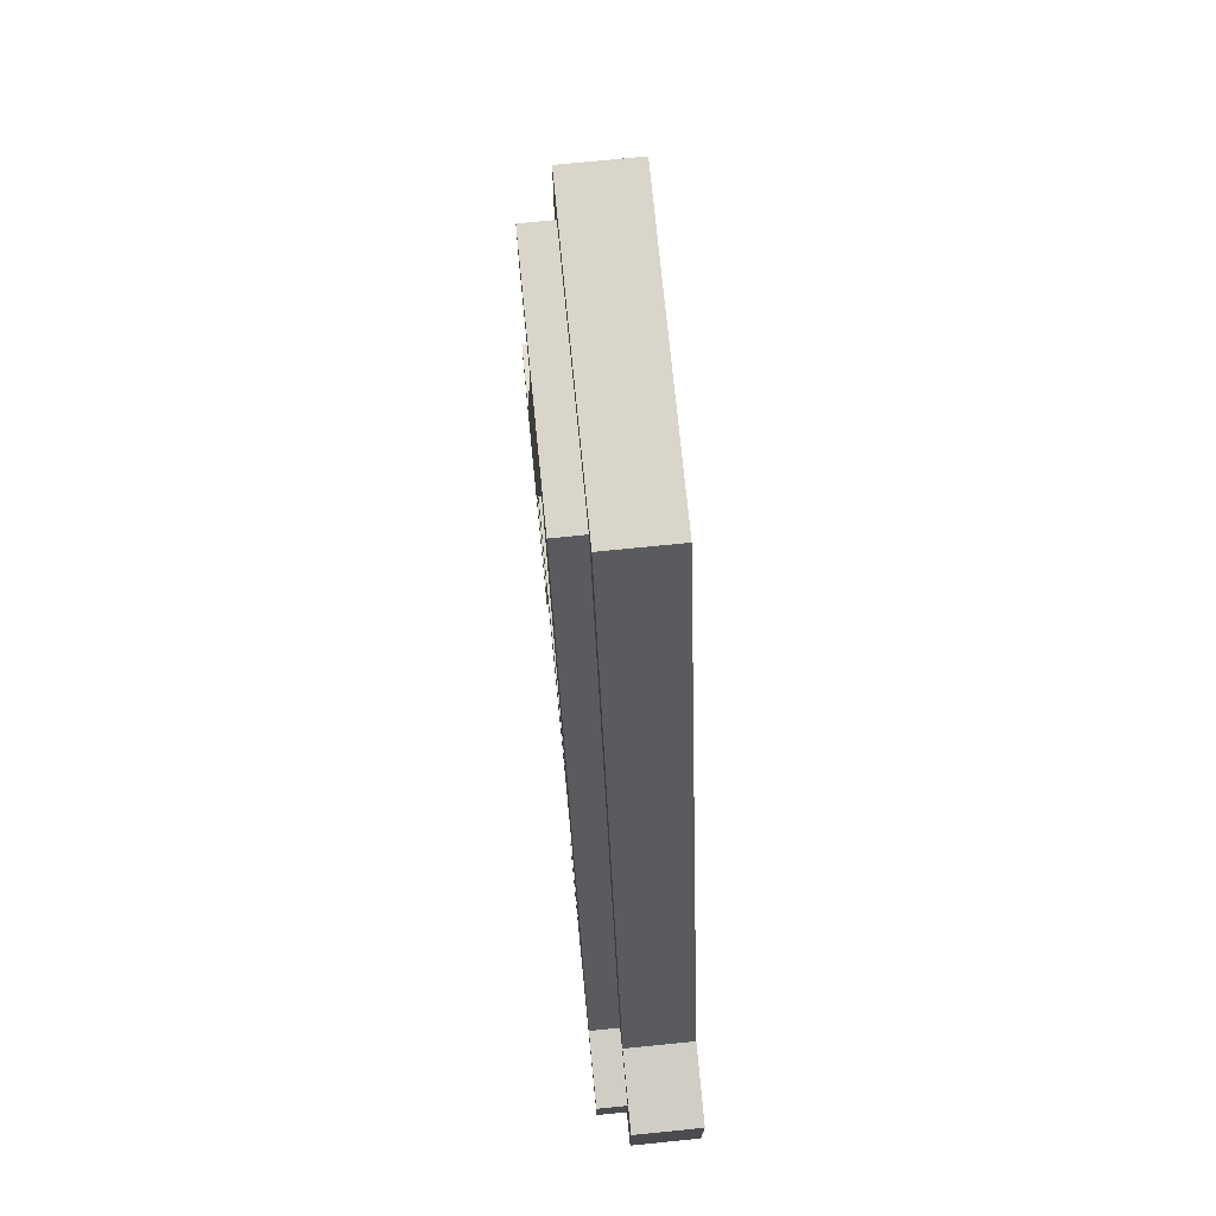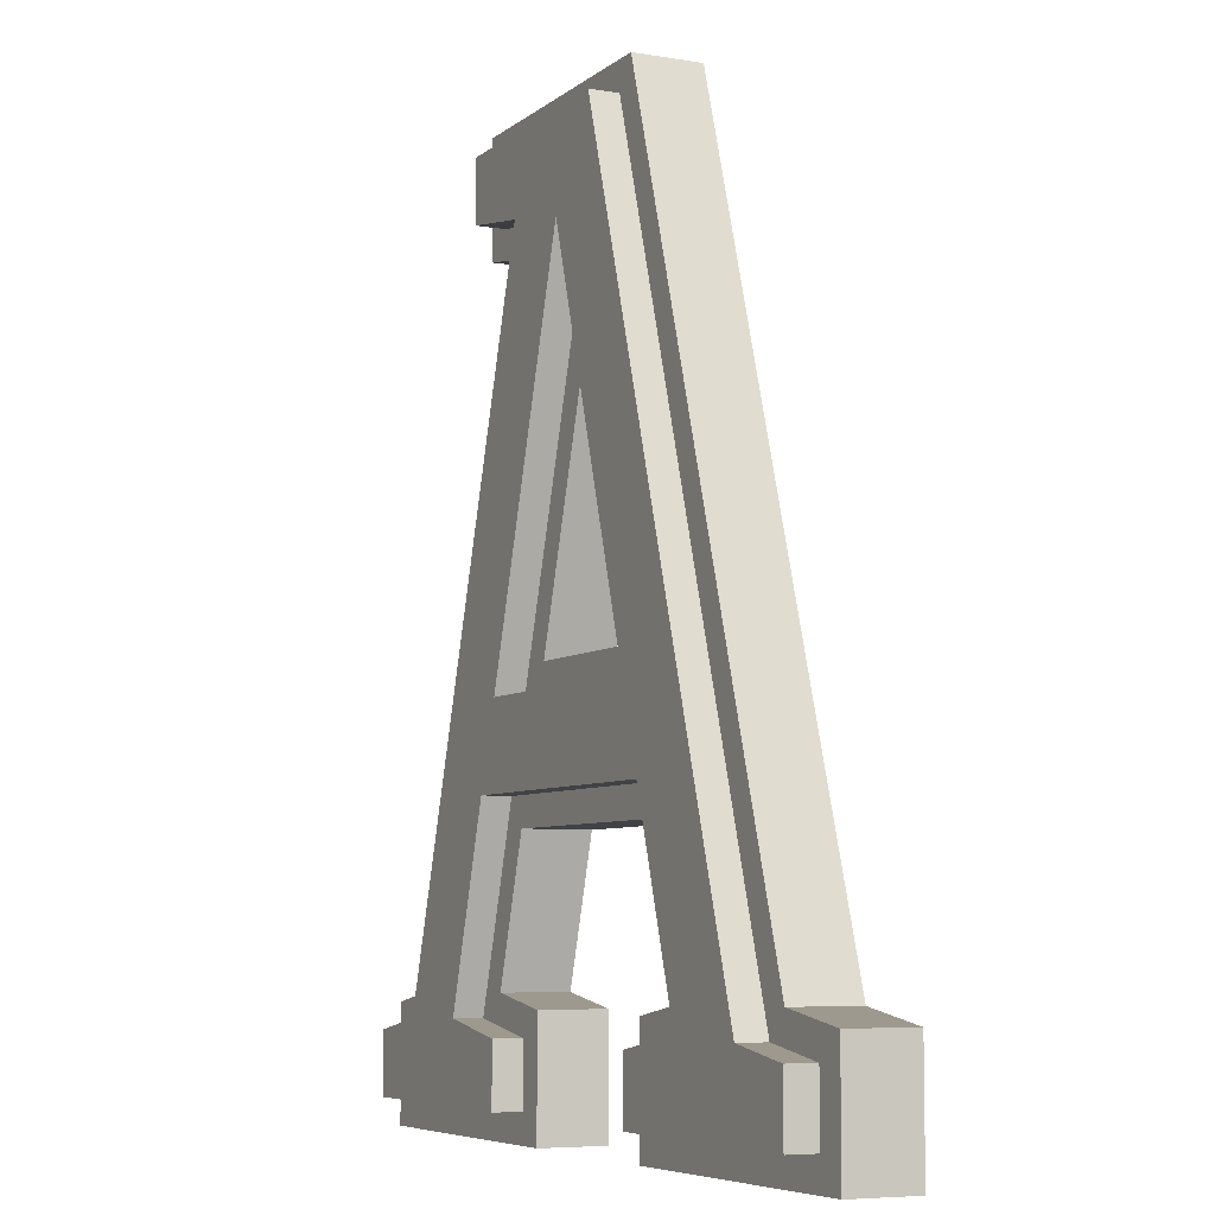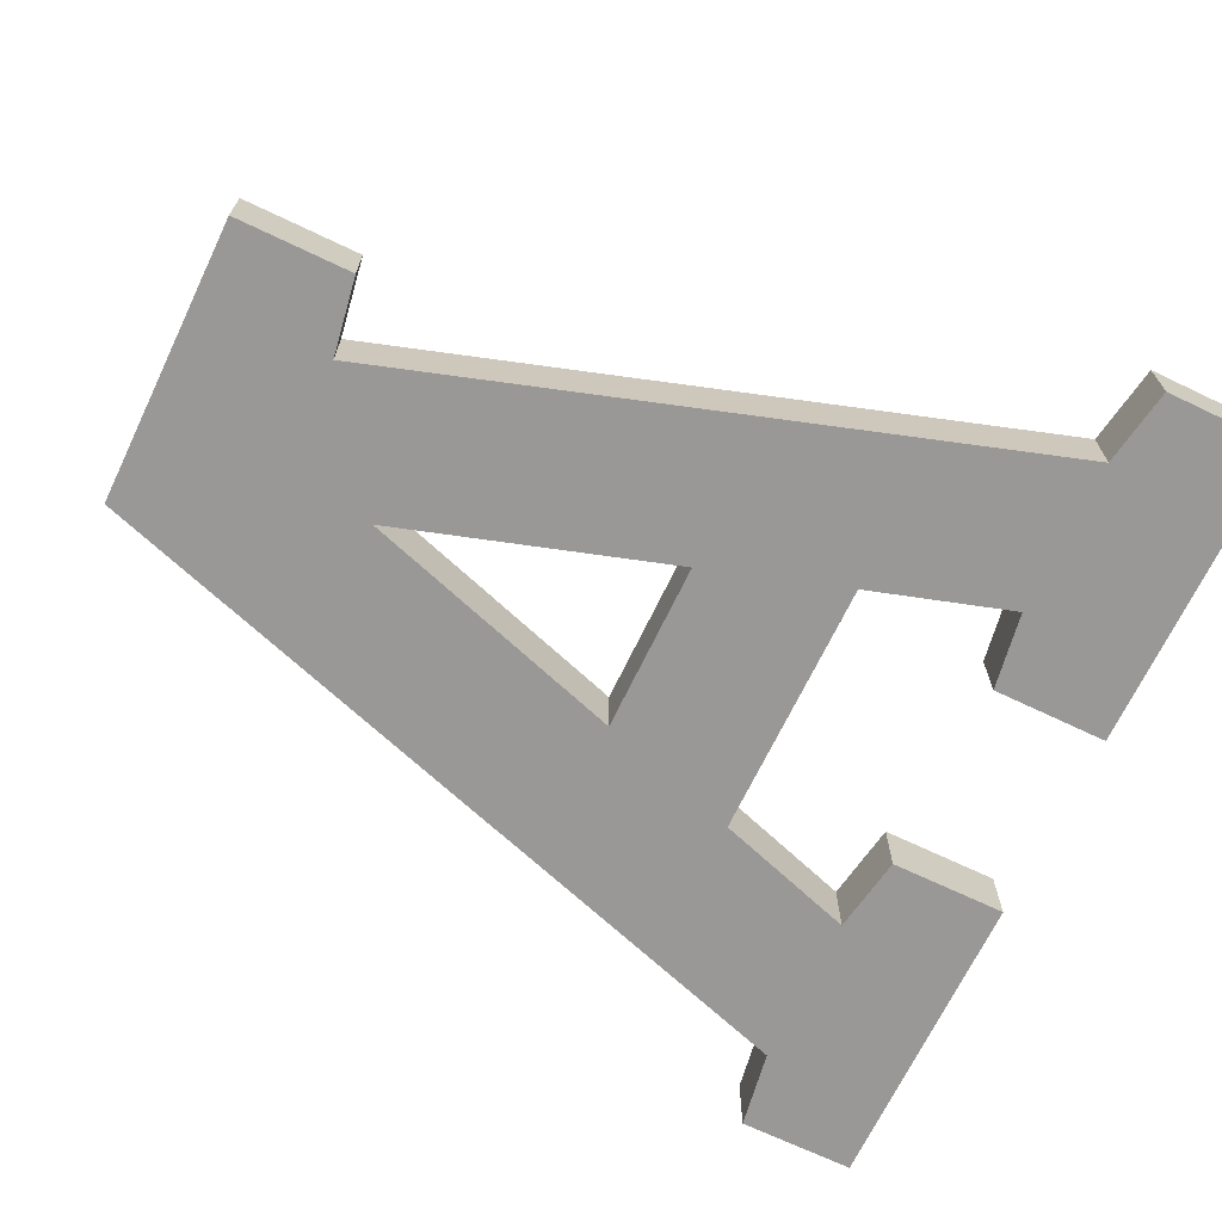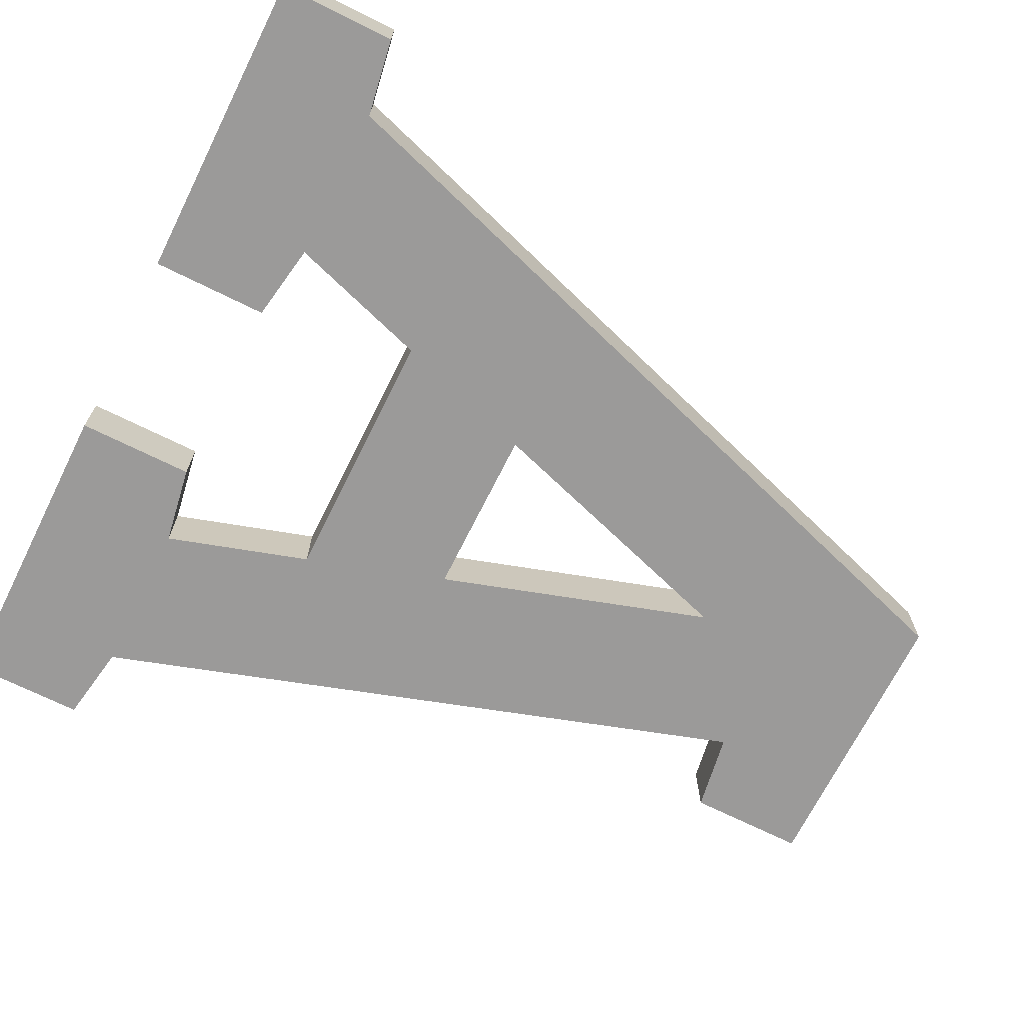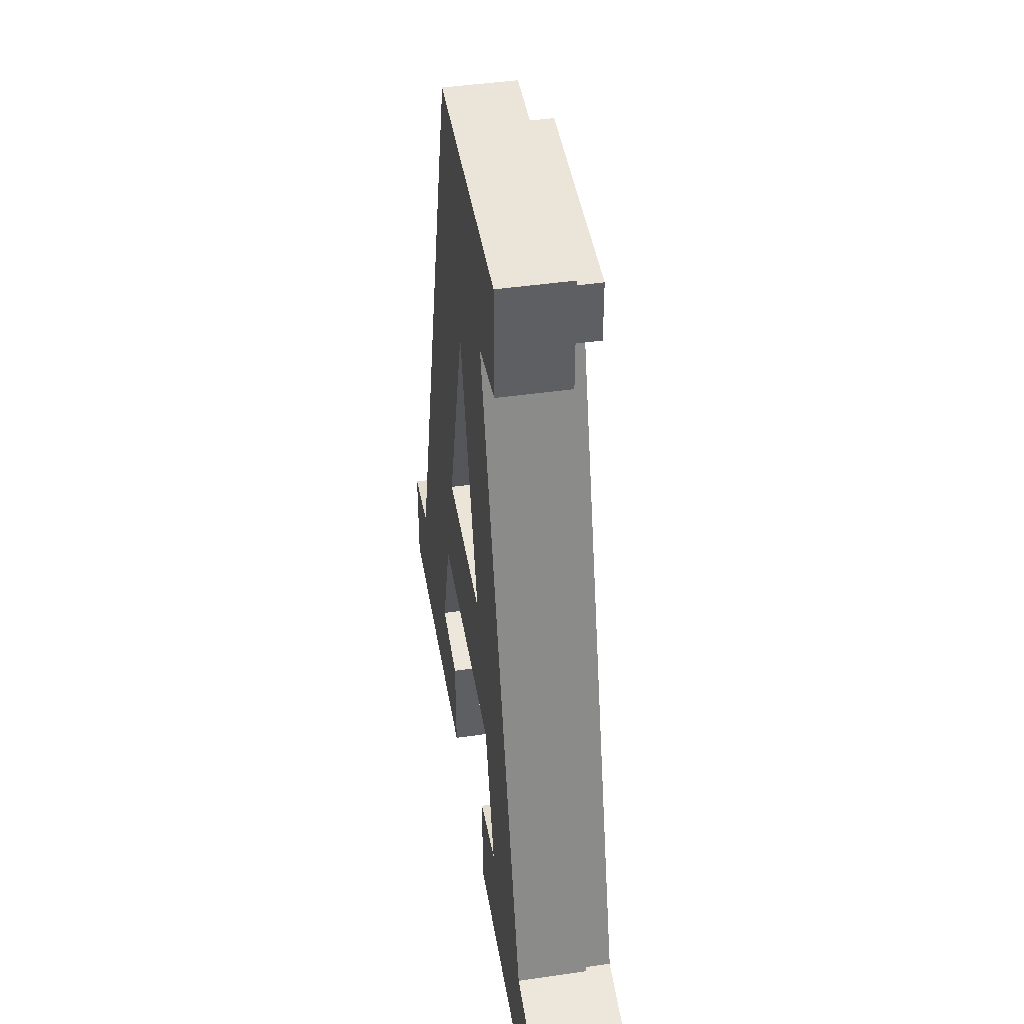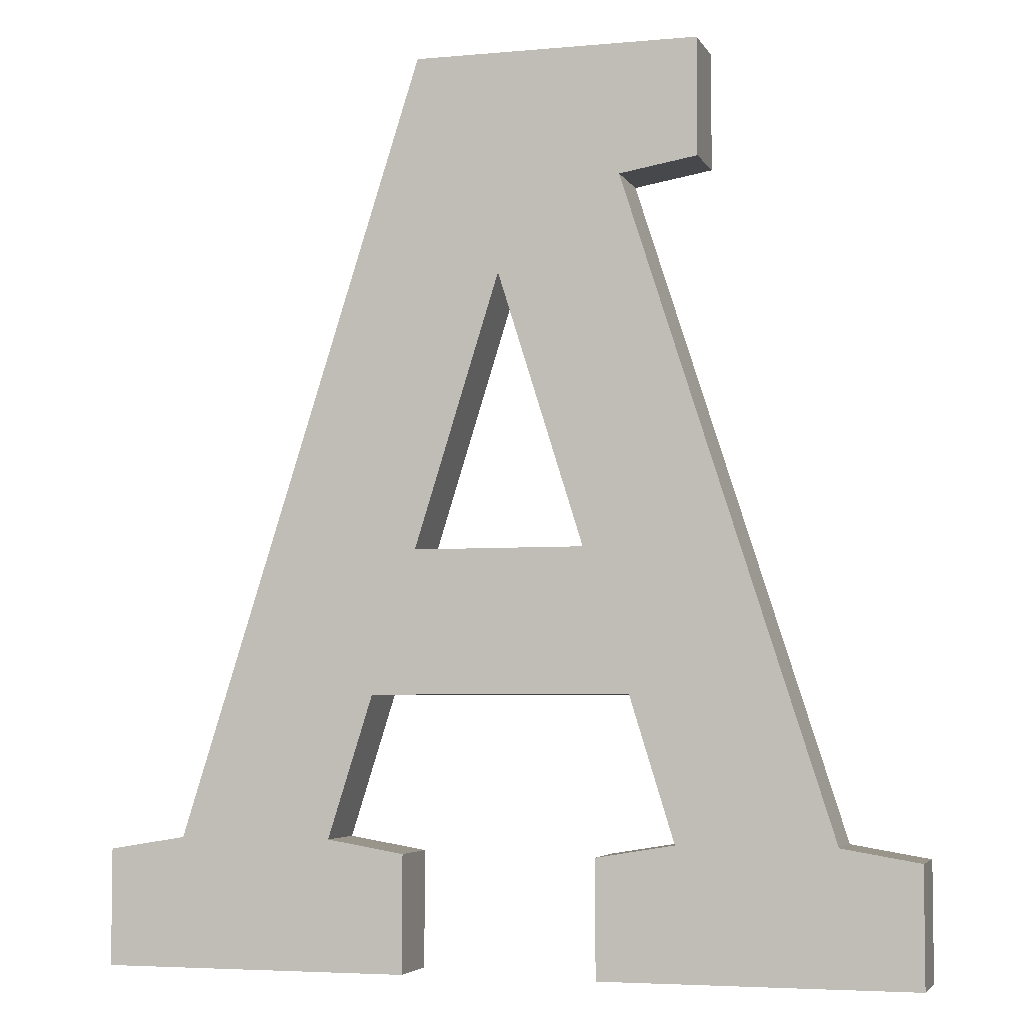
<metadata>
{"format":"obj","ext":"obj","renderer":"f3d","projection":"perspective","resolution":1024,"background":"white","views":[{"elev":74.6,"azim":84.3,"up":"+Y"},{"elev":-6.5,"azim":64.0,"up":"+Y"},{"elev":-68.7,"azim":-115.6,"up":"+Z"},{"elev":-69.5,"azim":63.5,"up":"+Z"},{"elev":44.6,"azim":-99.5,"up":"+Y"},{"elev":-4.6,"azim":-163.5,"up":"+Y"}]}
</metadata>
<code>
v  -2.1 0.6 0.1
v  -1.95 0.4729 0.1
v  -1.7 0.6667 0.1
v  -1.95 0.15 0.1
v  -1.585 0.5337 0.1
v  -0.6333 4 0.1
v  -0.4376 4.119 0.1
v  -1.033 4.067 0.1
v  -0.8833 4.194 0.1
v  -1.033 4.667 0.1
v  0.5 -4.172e-08 0.1
v  0.65 0.15 0.1
v  0.5 0.6 0.1
v  2.1 -4.172e-08 0.1
v  1.95 0.15 0.1
v  1.95 0.4729 0.1
v  -0.8833 4.517 0.1
v  0.4333 4.667 0.1
v  0.3235 4.517 0.1
v  1.585 0.5338 0.1
v  1.7 0.6667 0.1
v  2.1 0.6 0.1
v  0.65 0.4729 0.1
v  0.9 0.6667 0.1
v  1.095 0.5472 0.1
v  -0.9 0.6667 0.1
v  -0.784 1.55 0.1
v  -1.094 0.5469 0.1
v  -0.6733 1.4 0.1
v  0.7763 1.55 0.1
v  0.6667 1.4 0.1
v  -2.1 -4.172e-08 0.1
v  -0.5 -4.172e-08 0.1
v  -0.65 0.15 0.1
v  -0.65 0.4729 0.1
v  -0.5 0.6 0.1
v  0.9 0.6667 -0.25
v  0.6667 1.4 -0.25
v  -0.6733 1.4 -0.25
v  -0.9 0.6667 -0.25
v  -0.5 0.6 -0.25
v  -0.5 0 -0.25
v  -1.7 0.6667 -0.25
v  -2.1 0.6 -0.25
v  -0.6333 4 -0.25
v  -1.033 4.067 -0.25
v  -1.033 4.667 -0.25
v  0.4333 4.667 -0.25
v  1.7 0.6667 -0.25
v  2.1 0.6 -0.25
v  2.1 0 -0.25
v  0.5 0 -0.25
v  0.5 0.6 -0.25
v  0 3.533 -0.25
v  -0.44 2.133 0.1
v  -0.44 2.133 -0.25
v  0 3.533 0.1
v  0.44 2.133 -0.25
v  0.44 2.133 0.1
v  0.6444 1.983 0.1
v  -0.6444 1.983 0.1
v  0 4.034 0.1
v  -0.65 0.15 0.25
v  -1.95 0.4729 0.25
v  -1.95 0.15 0.25
v  -1.585 0.5337 0.25
v  -1.094 0.5469 0.25
v  -0.65 0.4729 0.25
v  -0.4376 4.119 0.25
v  -0.784 1.55 0.25
v  -0.6444 1.983 0.25
v  0 4.034 0.25
v  0.7763 1.55 0.25
v  0.6444 1.983 0.25
v  1.95 0.15 0.25
v  0.65 0.4729 0.25
v  0.65 0.15 0.25
v  1.095 0.5472 0.25
v  1.585 0.5338 0.25
v  1.95 0.4729 0.25
v  -0.8833 4.517 0.25
v  -0.8833 4.194 0.25
v  0.3235 4.517 0.25
v  -2.1 0 -0.25
g A
f 1 2 3
f 2 1 4
f 3 2 5
f 3 5 6
f 6 5 7
f 8 9 10
f 9 8 6
f 9 6 7
f 11 12 13
f 12 11 14
f 12 14 15
f 15 14 16
f 10 17 18
f 17 10 9
f 18 17 19
f 18 19 20
f 18 20 21
f 21 20 16
f 21 16 22
f 22 16 14
f 13 23 24
f 23 13 12
f 24 23 25
f 26 27 28
f 27 26 29
f 27 29 30
f 30 29 31
f 30 31 24
f 30 24 25
f 32 4 1
f 4 32 33
f 4 33 34
f 34 33 35
f 35 26 28
f 26 35 36
f 36 35 33
f 31 37 24
f 37 31 38
f 31 39 38
f 39 31 29
f 39 26 40
f 26 39 29
f 26 41 40
f 41 26 36
f 41 33 42
f 33 41 36
f 1 43 44
f 43 1 3
f 6 43 3
f 43 6 45
f 6 46 45
f 46 6 8
f 10 46 8
f 46 10 47
f 10 48 47
f 48 10 18
f 48 21 49
f 21 48 18
f 21 50 49
f 50 21 22
f 50 14 51
f 14 50 22
f 14 52 51
f 52 14 11
f 13 52 11
f 52 13 53
f 13 37 53
f 37 13 24
f 54 55 56
f 55 54 57
f 55 58 56
f 58 55 59
f 57 58 59
f 58 57 54
f 60 55 61
f 55 60 59
f 55 62 61
f 62 55 57
f 62 57 59
f 62 59 60
f 63 64 65
f 64 63 66
f 66 63 67
f 67 63 68
f 67 69 66
f 69 67 70
f 69 70 71
f 69 71 72
f 73 71 70
f 71 73 74
f 75 76 77
f 76 75 78
f 78 75 79
f 79 75 80
f 69 81 82
f 81 69 83
f 83 69 72
f 83 72 74
f 83 74 79
f 79 74 73
f 79 73 78
f 16 75 15
f 75 16 80
f 79 16 20
f 16 79 80
f 19 79 20
f 79 19 83
f 81 19 17
f 19 81 83
f 81 9 82
f 9 81 17
f 69 9 7
f 9 69 82
f 69 5 66
f 5 69 7
f 64 5 2
f 5 64 66
f 64 4 65
f 4 64 2
f 63 4 34
f 4 63 65
f 35 63 34
f 63 35 68
f 67 35 28
f 35 67 68
f 27 67 28
f 67 27 70
f 73 27 30
f 27 73 70
f 73 25 78
f 25 73 30
f 76 25 23
f 25 76 78
f 76 12 77
f 12 76 23
f 75 12 15
f 12 75 77
f 62 71 61
f 71 62 72
f 72 60 74
f 60 72 62
f 71 60 61
f 60 71 74
f 45 40 43
f 40 45 39
f 39 45 56
f 39 56 38
f 38 56 58
f 43 84 44
f 84 43 42
f 42 43 40
f 42 40 41
f 48 46 47
f 46 48 45
f 45 48 54
f 45 54 56
f 54 48 58
f 58 48 49
f 58 49 38
f 38 49 37
f 37 52 53
f 52 37 51
f 51 37 49
f 51 49 50
f 33 84 42
f 84 33 32
f 1 84 32
f 84 1 44

</code>
